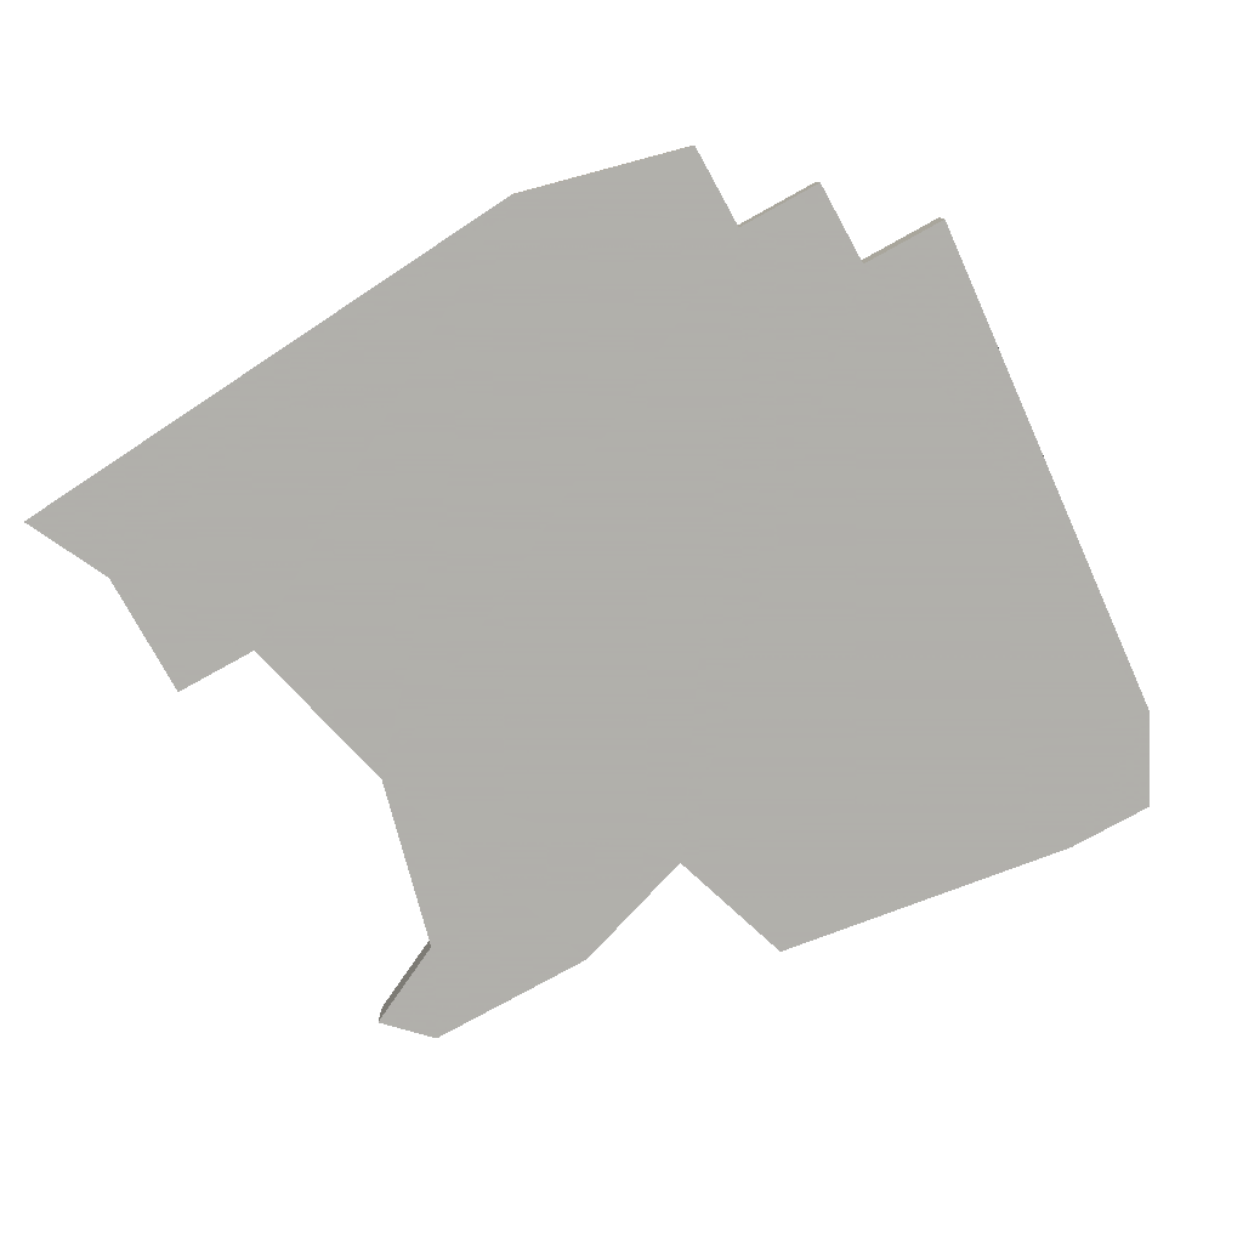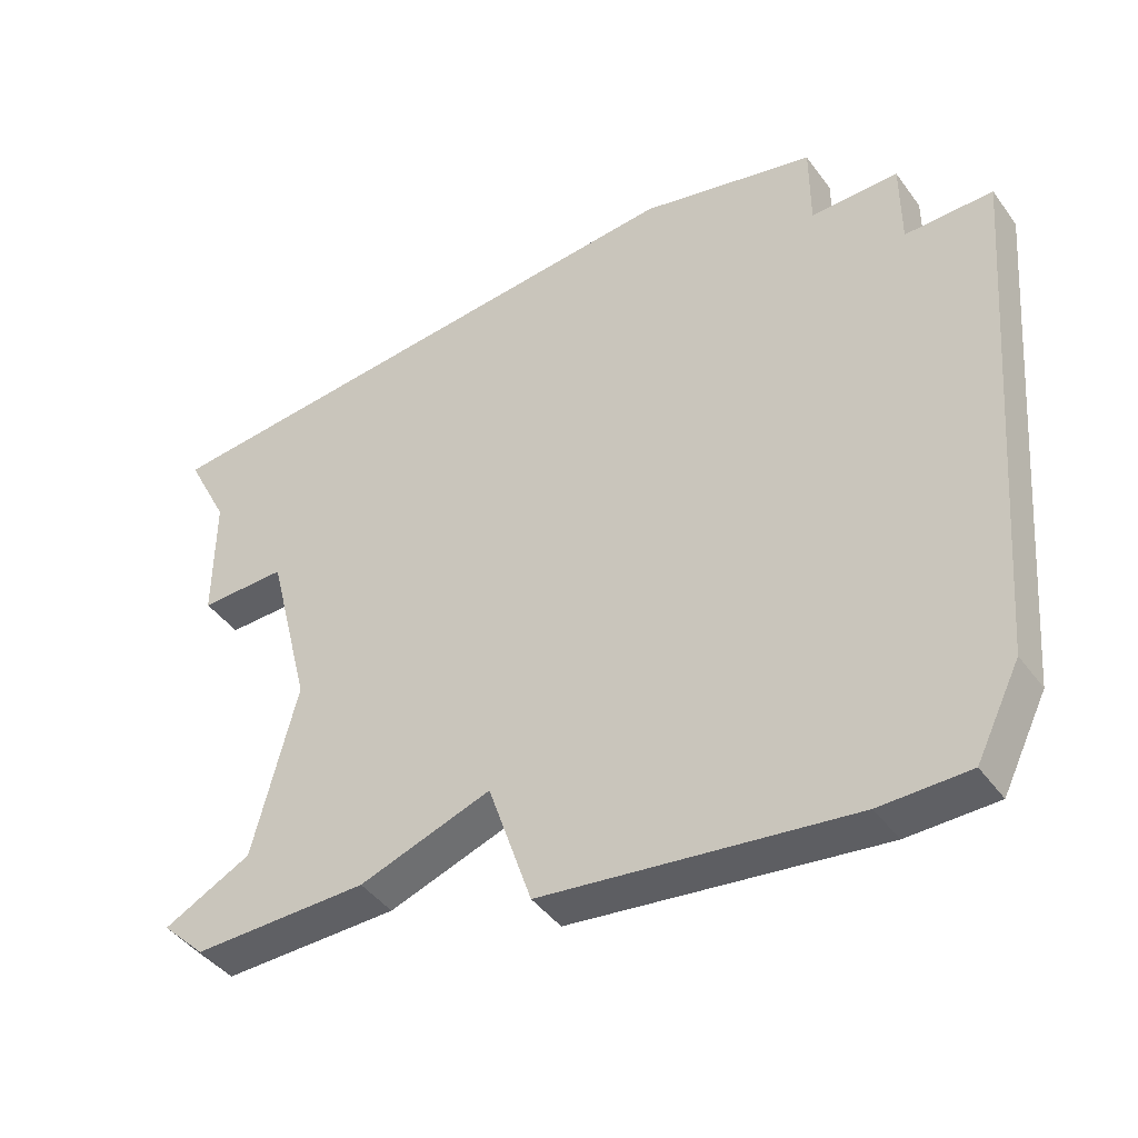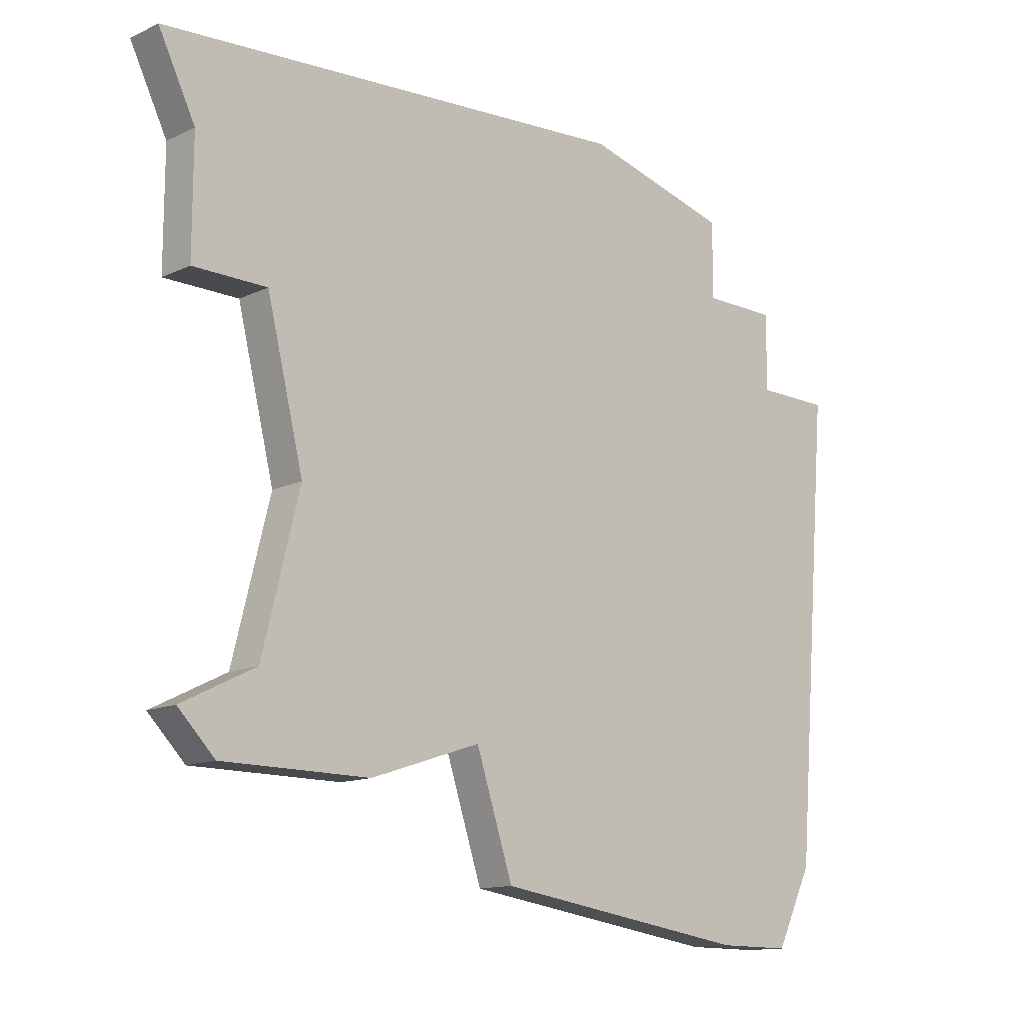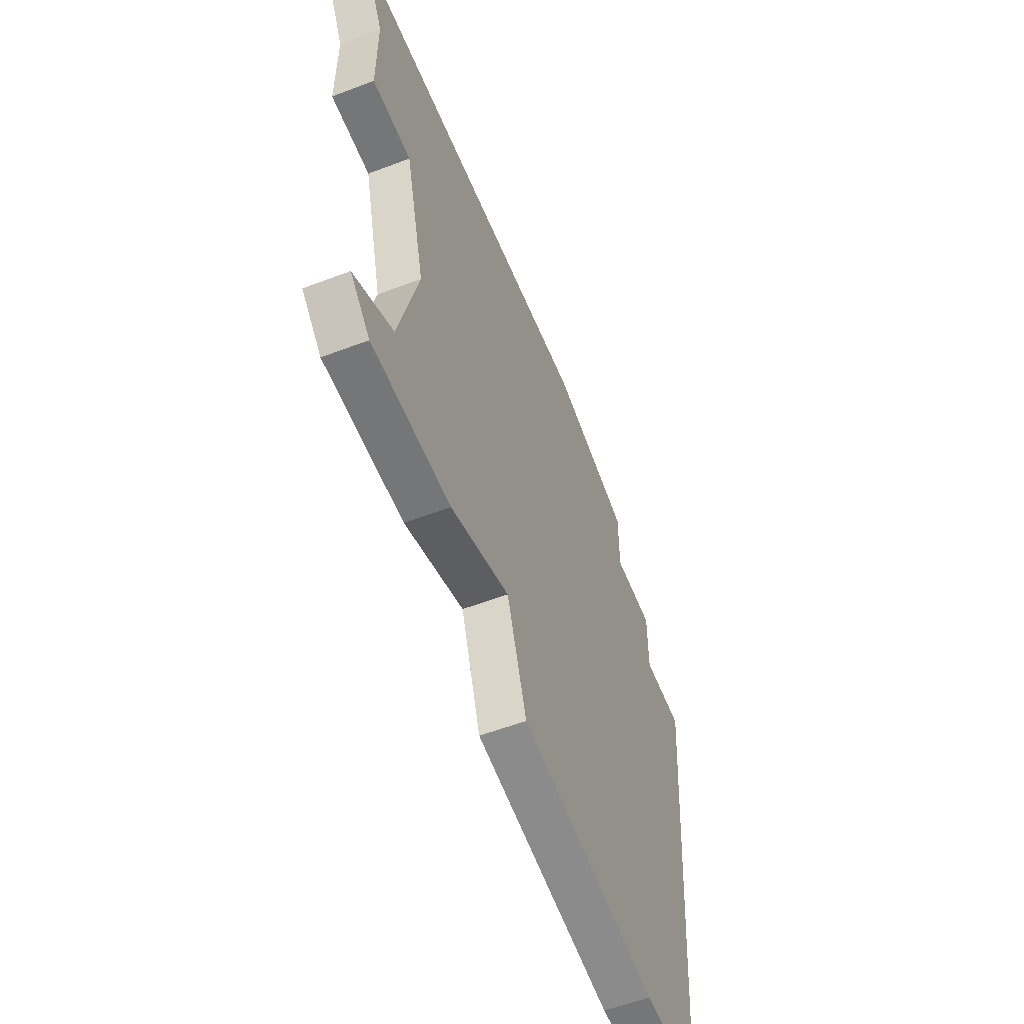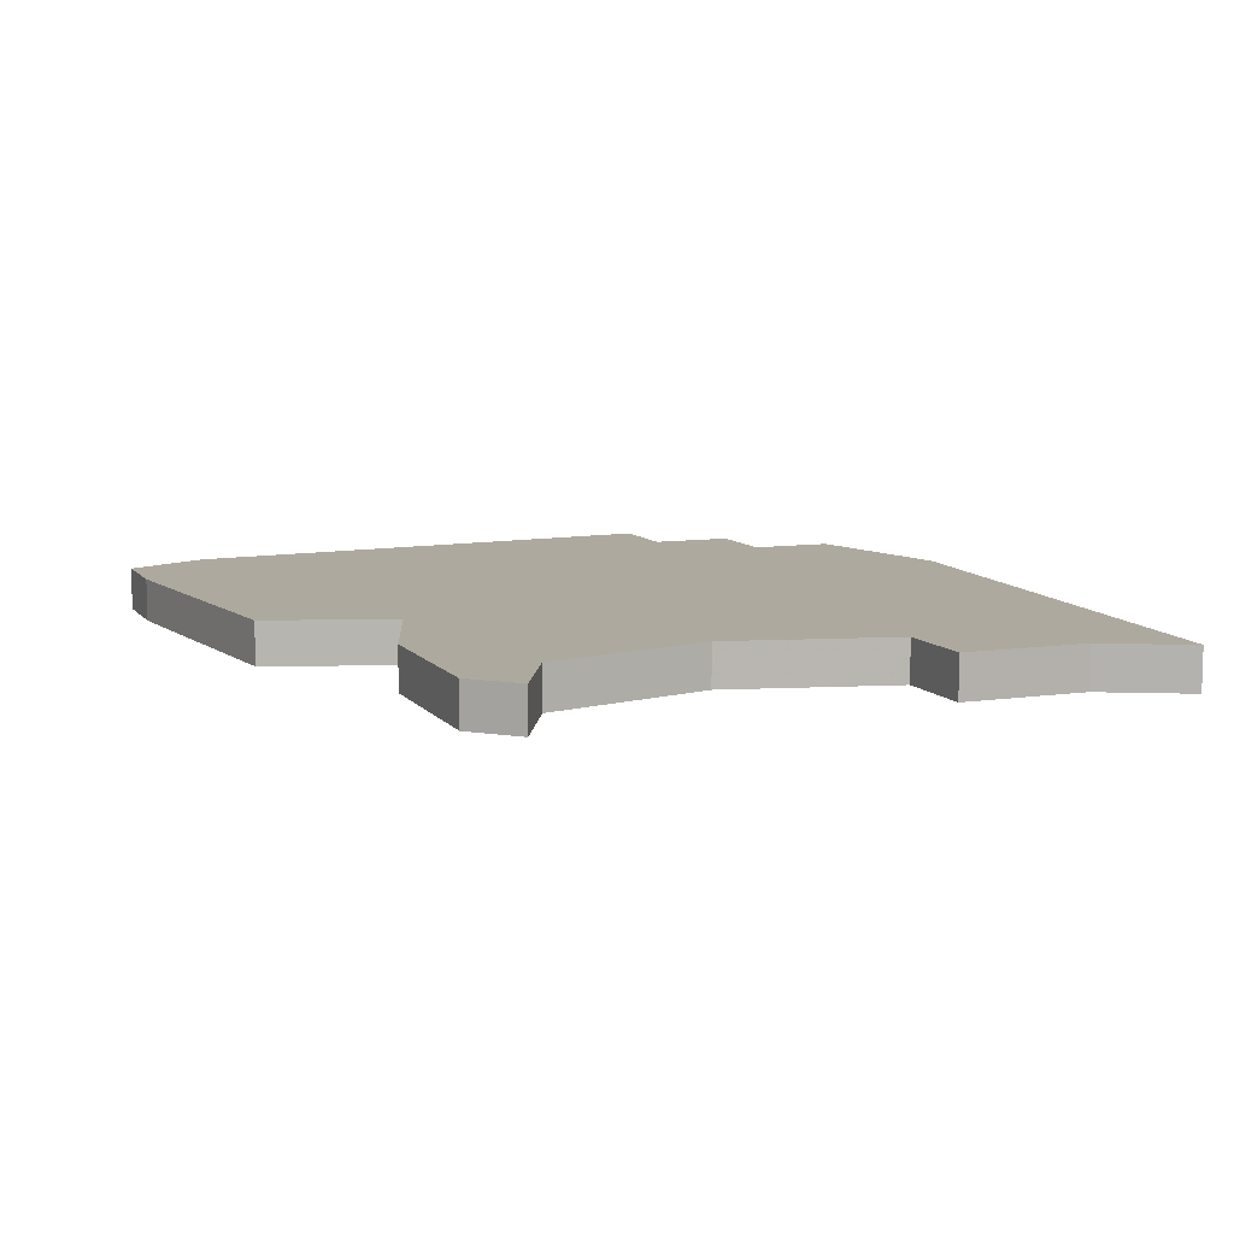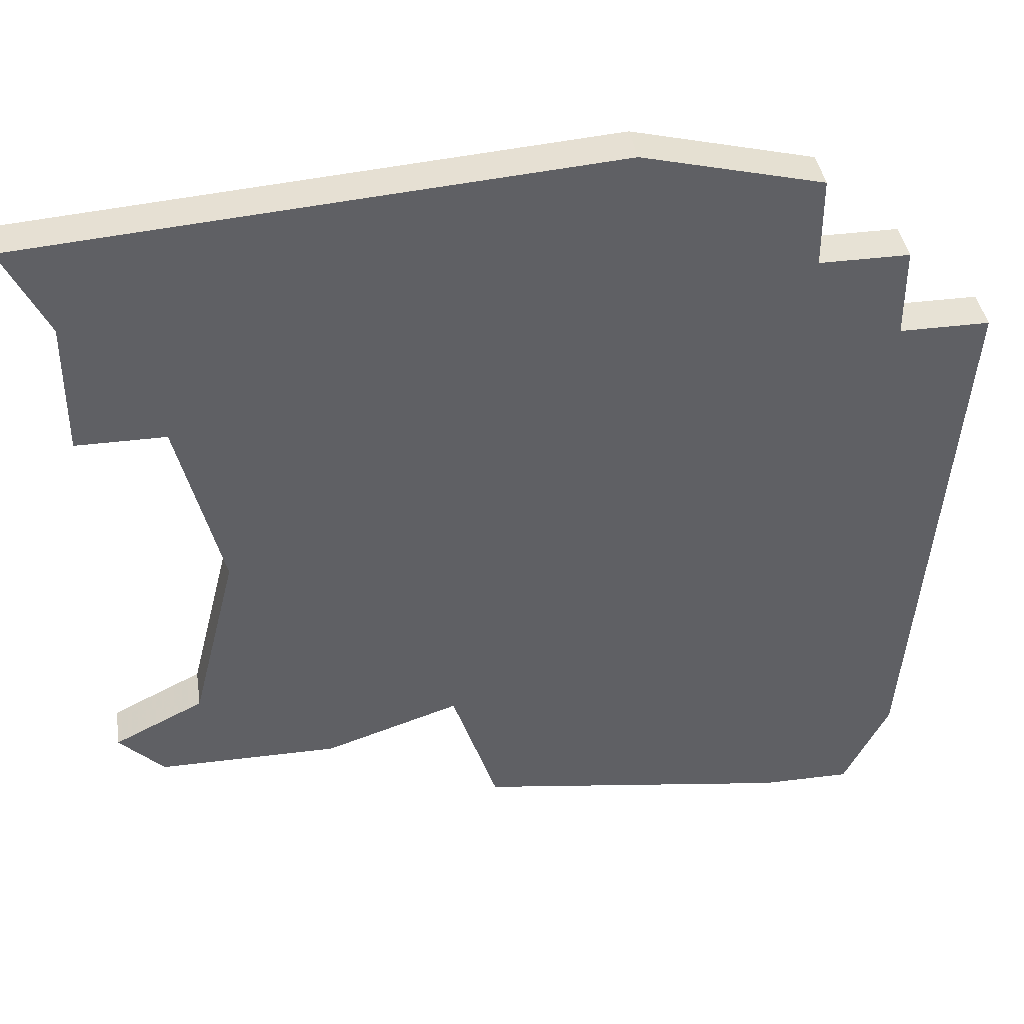
<metadata>
{"format":"obj","ext":"obj","renderer":"f3d","projection":"perspective","resolution":1024,"background":"white","views":[{"elev":-78.4,"azim":-151.1,"up":"+Z"},{"elev":-43.9,"azim":-146.5,"up":"+Y"},{"elev":-13.4,"azim":136.4,"up":"+Y"},{"elev":-56.8,"azim":111.6,"up":"+Y"},{"elev":9.1,"azim":68.5,"up":"+Z"},{"elev":40.4,"azim":171.2,"up":"+Y"}]}
</metadata>
<code>
v 4251 -989 0
v 4251 -989 1
v 4234 -991 0
v 4234 -991 1
v 4234 -989 0
v 4234 -989 1
v 4234 -1007 0
v 4234 -1007 1
v 4242 -1003 0
v 4242 -1003 1
v 4250 -991 0
v 4250 -991 1
v 4250 -994 0
v 4250 -994 1
v 4250 -1003 0
v 4250 -1003 1
v 4241 -1006 0
v 4241 -1006 1
v 4249 -1004 0
v 4249 -1004 1
v 4232 -991 0
v 4232 -991 1
v 4232 -993 0
v 4232 -993 1
v 4232 -1007 0
v 4232 -1007 1
v 4248 -1002 0
v 4248 -1002 1
v 4248 -994 0
v 4248 -994 1
v 4231 -1005 0
v 4231 -1005 1
v 4247 -998 0
v 4247 -998 1
v 4230 -993 0
v 4230 -993 1
v 4238 -988 0
v 4238 -988 1
v 4245 -1004 0
v 4245 -1004 1
f 31 35 23
f 9 7 31
f 25 31 7
f 31 23 9
f 3 23 21
f 5 37 3
f 23 3 9
f 37 33 3
f 9 17 7
f 39 9 33
f 15 19 27
f 39 27 19
f 27 39 33
f 33 37 29
f 11 37 1
f 29 11 13
f 11 29 37
f 33 9 3
f 24 36 32
f 32 8 10
f 8 32 26
f 10 24 32
f 22 24 4
f 4 38 6
f 10 4 24
f 4 34 38
f 8 18 10
f 34 10 40
f 28 20 16
f 20 28 40
f 34 40 28
f 30 38 34
f 2 38 12
f 14 12 30
f 38 30 12
f 4 10 34
f 24 22 23
f 23 22 21
f 36 24 35
f 35 24 23
f 32 36 31
f 31 36 35
f 26 32 25
f 25 32 31
f 8 26 7
f 7 26 25
f 18 8 17
f 17 8 7
f 10 18 9
f 9 18 17
f 40 10 39
f 39 10 9
f 20 40 19
f 19 40 39
f 16 20 15
f 15 20 19
f 28 16 27
f 27 16 15
f 34 28 33
f 33 28 27
f 30 34 29
f 29 34 33
f 14 30 13
f 13 30 29
f 12 14 11
f 11 14 13
f 2 12 1
f 1 12 11
f 38 2 37
f 37 2 1
f 6 38 5
f 5 38 37
f 22 4 21
f 21 4 3
f 4 6 3
f 3 6 5

</code>
